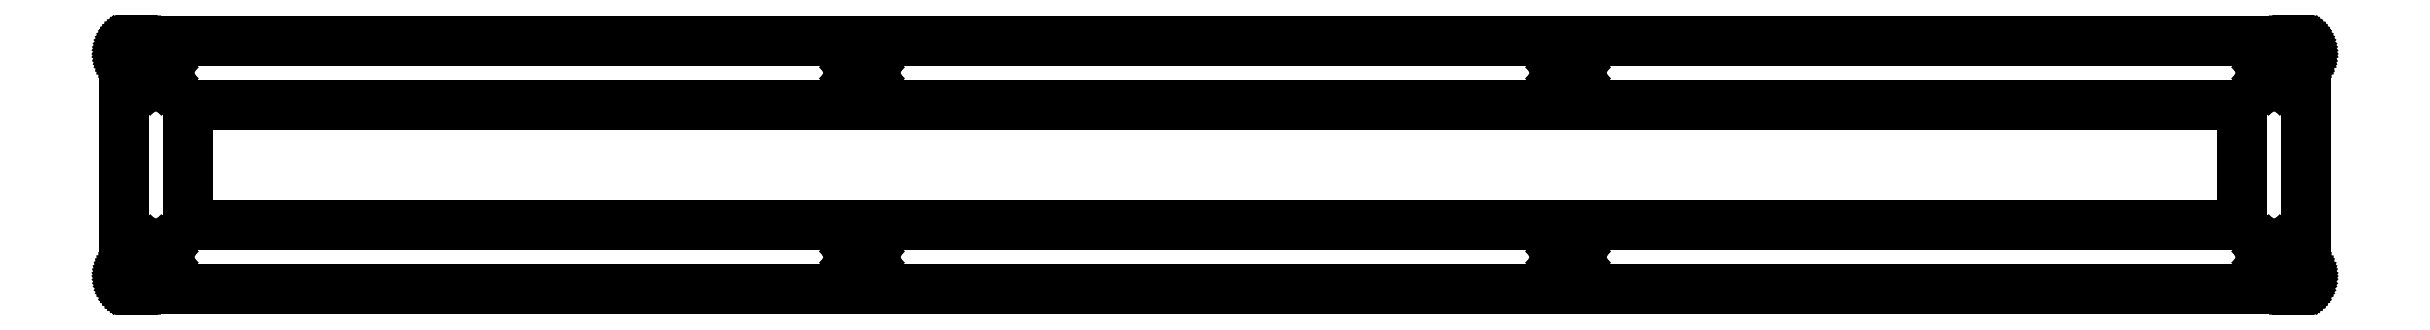
<metadata>
{"format":"dxf","ext":"dxf","renderer":"ezdxf+matplotlib","layout":"modelspace","background":"white","min_lineweight":24,"dpi":150}
</metadata>
<code>
0
SECTION
2
ENTITIES
0
LINE
8
0
10
341.9
20
39.16
30
0
11
342.1
21
39.15
31
0
0
LINE
8
0
10
342.1
20
39.15
30
0
11
342.3
21
39.13
31
0
0
LINE
8
0
10
342.3
20
39.13
30
0
11
342.4
21
39.1
31
0
0
LINE
8
0
10
342.4
20
39.1
30
0
11
342.6
21
39.06
31
0
0
LINE
8
0
10
342.6
20
39.06
30
0
11
342.7
21
39.01
31
0
0
LINE
8
0
10
342.7
20
39.01
30
0
11
342.9
21
38.94
31
0
0
LINE
8
0
10
342.9
20
38.94
30
0
11
343
21
38.86
31
0
0
LINE
8
0
10
343
20
38.86
30
0
11
343.1
21
38.77
31
0
0
LINE
8
0
10
343.1
20
38.77
30
0
11
343.2
21
38.68
31
0
0
LINE
8
0
10
343.2
20
38.68
30
0
11
343.4
21
38.57
31
0
0
LINE
8
0
10
343.4
20
38.57
30
0
11
343.5
21
38.45
31
0
0
LINE
8
0
10
343.5
20
38.45
30
0
11
343.6
21
38.33
31
0
0
LINE
8
0
10
343.6
20
38.33
30
0
11
343.6
21
38.2
31
0
0
LINE
8
0
10
343.6
20
38.2
30
0
11
343.7
21
38.07
31
0
0
LINE
8
0
10
343.7
20
38.07
30
0
11
343.8
21
37.92
31
0
0
LINE
8
0
10
343.8
20
37.92
30
0
11
343.8
21
37.77
31
0
0
LINE
8
0
10
343.8
20
37.77
30
0
11
343.9
21
37.62
31
0
0
LINE
8
0
10
343.9
20
37.62
30
0
11
343.9
21
37.47
31
0
0
LINE
8
0
10
343.9
20
37.47
30
0
11
343.9
21
37.31
31
0
0
LINE
8
0
10
343.9
20
37.31
30
0
11
343.9
21
37.16
31
0
0
LINE
8
0
10
343.9
20
37.16
30
0
11
343.9
21
2.107
31
0
0
LINE
8
0
10
343.9
20
2.107
30
0
11
343.9
21
1.95
31
0
0
LINE
8
0
10
343.9
20
1.95
30
0
11
343.9
21
1.793
31
0
0
LINE
8
0
10
343.9
20
1.793
30
0
11
343.9
21
1.64
31
0
0
LINE
8
0
10
343.9
20
1.64
30
0
11
343.8
21
1.487
31
0
0
LINE
8
0
10
343.8
20
1.487
30
0
11
343.8
21
1.342
31
0
0
LINE
8
0
10
343.8
20
1.342
30
0
11
343.7
21
1.199
31
0
0
LINE
8
0
10
343.7
20
1.199
30
0
11
343.6
21
1.062
31
0
0
LINE
8
0
10
343.6
20
1.062
30
0
11
343.6
21
0.9316
31
0
0
LINE
8
0
10
343.6
20
0.9316
30
0
11
343.5
21
0.8062
31
0
0
LINE
8
0
10
343.5
20
0.8062
30
0
11
343.4
21
0.6918
31
0
0
LINE
8
0
10
343.4
20
0.6918
30
0
11
343.2
21
0.5843
31
0
0
LINE
8
0
10
343.2
20
0.5843
30
0
11
343.1
21
0.4892
31
0
0
LINE
8
0
10
343.1
20
0.4892
30
0
11
343
21
0.4024
31
0
0
LINE
8
0
10
343
20
0.4024
30
0
11
342.9
21
0.3238
31
0
0
LINE
8
0
10
342.9
20
0.3238
30
0
11
342.7
21
0.2591
31
0
0
LINE
8
0
10
342.7
20
0.2591
30
0
11
342.6
21
0.2039
31
0
0
LINE
8
0
10
342.6
20
0.2039
30
0
11
342.4
21
0.1599
31
0
0
LINE
8
0
10
342.4
20
0.1599
30
0
11
342.3
21
0.1309
31
0
0
LINE
8
0
10
342.3
20
0.1309
30
0
11
342.1
21
0.113
31
0
0
LINE
8
0
10
342.1
20
0.113
30
0
11
341.9
21
0.1075
31
0
0
LINE
8
0
10
341.9
20
0.1075
30
0
11
2.093
21
0.1075
31
0
0
LINE
8
0
10
2.093
20
0.1075
30
0
11
1.936
21
0.113
31
0
0
LINE
8
0
10
1.936
20
0.113
30
0
11
1.78
21
0.1309
31
0
0
LINE
8
0
10
1.78
20
0.1309
30
0
11
1.626
21
0.1599
31
0
0
LINE
8
0
10
1.626
20
0.1599
30
0
11
1.476
21
0.2039
31
0
0
LINE
8
0
10
1.476
20
0.2039
30
0
11
1.328
21
0.2591
31
0
0
LINE
8
0
10
1.328
20
0.2591
30
0
11
1.185
21
0.3238
31
0
0
LINE
8
0
10
1.185
20
0.3238
30
0
11
1.049
21
0.4024
31
0
0
LINE
8
0
10
1.049
20
0.4024
30
0
11
0.9178
21
0.4892
31
0
0
LINE
8
0
10
0.9178
20
0.4892
30
0
11
0.7951
21
0.5843
31
0
0
LINE
8
0
10
0.7951
20
0.5843
30
0
11
0.6794
21
0.6918
31
0
0
LINE
8
0
10
0.6794
20
0.6918
30
0
11
0.5733
21
0.8062
31
0
0
LINE
8
0
10
0.5733
20
0.8062
30
0
11
0.4754
21
0.9316
31
0
0
LINE
8
0
10
0.4754
20
0.9316
30
0
11
0.3886
21
1.062
31
0
0
LINE
8
0
10
0.3886
20
1.062
30
0
11
0.3114
21
1.199
31
0
0
LINE
8
0
10
0.3114
20
1.199
30
0
11
0.2453
21
1.342
31
0
0
LINE
8
0
10
0.2453
20
1.342
30
0
11
0.1915
21
1.487
31
0
0
LINE
8
0
10
0.1915
20
1.487
30
0
11
0.1488
21
1.64
31
0
0
LINE
8
0
10
0.1488
20
1.64
30
0
11
0.1185
21
1.793
31
0
0
LINE
8
0
10
0.1185
20
1.793
30
0
11
0.09922
21
1.95
31
0
0
LINE
8
0
10
0.09922
20
1.95
30
0
11
0.09371
21
2.107
31
0
0
LINE
8
0
10
0.09371
20
2.107
30
0
11
0.09371
21
37.16
31
0
0
LINE
8
0
10
0.09371
20
37.16
30
0
11
0.09922
21
37.31
31
0
0
LINE
8
0
10
0.09922
20
37.31
30
0
11
0.1185
21
37.47
31
0
0
LINE
8
0
10
0.1185
20
37.47
30
0
11
0.1488
21
37.62
31
0
0
LINE
8
0
10
0.1488
20
37.62
30
0
11
0.1915
21
37.77
31
0
0
LINE
8
0
10
0.1915
20
37.77
30
0
11
0.2453
21
37.92
31
0
0
LINE
8
0
10
0.2453
20
37.92
30
0
11
0.3114
21
38.07
31
0
0
LINE
8
0
10
0.3114
20
38.07
30
0
11
0.3886
21
38.2
31
0
0
LINE
8
0
10
0.3886
20
38.2
30
0
11
0.4754
21
38.33
31
0
0
LINE
8
0
10
0.4754
20
38.33
30
0
11
0.5733
21
38.45
31
0
0
LINE
8
0
10
0.5733
20
38.45
30
0
11
0.6794
21
38.57
31
0
0
LINE
8
0
10
0.6794
20
38.57
30
0
11
0.7951
21
38.68
31
0
0
LINE
8
0
10
0.7951
20
38.68
30
0
11
0.9178
21
38.77
31
0
0
LINE
8
0
10
0.9178
20
38.77
30
0
11
1.049
21
38.86
31
0
0
LINE
8
0
10
1.049
20
38.86
30
0
11
1.185
21
38.94
31
0
0
LINE
8
0
10
1.185
20
38.94
30
0
11
1.328
21
39.01
31
0
0
LINE
8
0
10
1.328
20
39.01
30
0
11
1.476
21
39.06
31
0
0
LINE
8
0
10
1.476
20
39.06
30
0
11
1.626
21
39.1
31
0
0
LINE
8
0
10
1.626
20
39.1
30
0
11
1.78
21
39.13
31
0
0
LINE
8
0
10
1.78
20
39.13
30
0
11
1.936
21
39.15
31
0
0
LINE
8
0
10
1.936
20
39.15
30
0
11
2.093
21
39.16
31
0
0
LINE
8
0
10
2.093
20
39.16
30
0
11
341.9
21
39.16
31
0
0
LINE
8
0
10
10.09
20
29.16
30
0
11
333.9
21
29.16
31
0
0
LINE
8
0
10
333.9
20
29.16
30
0
11
333.9
21
10.11
31
0
0
LINE
8
0
10
333.9
20
10.11
30
0
11
10.09
21
10.11
31
0
0
LINE
8
0
10
10.09
20
10.11
30
0
11
10.09
21
29.16
31
0
0
LINE
8
0
10
116.4
20
35.66
30
0
11
116.8
21
35.58
31
0
0
LINE
8
0
10
116.8
20
35.58
30
0
11
117.3
21
35.37
31
0
0
LINE
8
0
10
117.3
20
35.37
30
0
11
117.6
21
35.04
31
0
0
LINE
8
0
10
117.6
20
35.04
30
0
11
117.8
21
34.62
31
0
0
LINE
8
0
10
117.8
20
34.62
30
0
11
117.9
21
34.16
31
0
0
LINE
8
0
10
117.9
20
34.16
30
0
11
117.8
21
33.69
31
0
0
LINE
8
0
10
117.8
20
33.69
30
0
11
117.6
21
33.27
31
0
0
LINE
8
0
10
117.6
20
33.27
30
0
11
117.3
21
32.94
31
0
0
LINE
8
0
10
117.3
20
32.94
30
0
11
116.8
21
32.73
31
0
0
LINE
8
0
10
116.8
20
32.73
30
0
11
116.4
21
32.66
31
0
0
LINE
8
0
10
116.4
20
32.66
30
0
11
115.9
21
32.73
31
0
0
LINE
8
0
10
115.9
20
32.73
30
0
11
115.5
21
32.94
31
0
0
LINE
8
0
10
115.5
20
32.94
30
0
11
115.2
21
33.27
31
0
0
LINE
8
0
10
115.2
20
33.27
30
0
11
115
21
33.69
31
0
0
LINE
8
0
10
115
20
33.69
30
0
11
114.9
21
34.16
31
0
0
LINE
8
0
10
114.9
20
34.16
30
0
11
115
21
34.62
31
0
0
LINE
8
0
10
115
20
34.62
30
0
11
115.2
21
35.04
31
0
0
LINE
8
0
10
115.2
20
35.04
30
0
11
115.5
21
35.37
31
0
0
LINE
8
0
10
115.5
20
35.37
30
0
11
115.9
21
35.58
31
0
0
LINE
8
0
10
115.9
20
35.58
30
0
11
116.4
21
35.66
31
0
0
LINE
8
0
10
227.7
20
35.66
30
0
11
228.1
21
35.58
31
0
0
LINE
8
0
10
228.1
20
35.58
30
0
11
228.5
21
35.37
31
0
0
LINE
8
0
10
228.5
20
35.37
30
0
11
228.9
21
35.04
31
0
0
LINE
8
0
10
228.9
20
35.04
30
0
11
229.1
21
34.62
31
0
0
LINE
8
0
10
229.1
20
34.62
30
0
11
229.2
21
34.16
31
0
0
LINE
8
0
10
229.2
20
34.16
30
0
11
229.1
21
33.69
31
0
0
LINE
8
0
10
229.1
20
33.69
30
0
11
228.9
21
33.27
31
0
0
LINE
8
0
10
228.9
20
33.27
30
0
11
228.5
21
32.94
31
0
0
LINE
8
0
10
228.5
20
32.94
30
0
11
228.1
21
32.73
31
0
0
LINE
8
0
10
228.1
20
32.73
30
0
11
227.7
21
32.66
31
0
0
LINE
8
0
10
227.7
20
32.66
30
0
11
227.2
21
32.73
31
0
0
LINE
8
0
10
227.2
20
32.73
30
0
11
226.8
21
32.94
31
0
0
LINE
8
0
10
226.8
20
32.94
30
0
11
226.4
21
33.27
31
0
0
LINE
8
0
10
226.4
20
33.27
30
0
11
226.2
21
33.69
31
0
0
LINE
8
0
10
226.2
20
33.69
30
0
11
226.2
21
34.16
31
0
0
LINE
8
0
10
226.2
20
34.16
30
0
11
226.2
21
34.62
31
0
0
LINE
8
0
10
226.2
20
34.62
30
0
11
226.4
21
35.04
31
0
0
LINE
8
0
10
226.4
20
35.04
30
0
11
226.8
21
35.37
31
0
0
LINE
8
0
10
226.8
20
35.37
30
0
11
227.2
21
35.58
31
0
0
LINE
8
0
10
227.2
20
35.58
30
0
11
227.7
21
35.66
31
0
0
LINE
8
0
10
338.9
20
35.66
30
0
11
339.4
21
35.58
31
0
0
LINE
8
0
10
339.4
20
35.58
30
0
11
339.8
21
35.37
31
0
0
LINE
8
0
10
339.8
20
35.37
30
0
11
340.2
21
35.04
31
0
0
LINE
8
0
10
340.2
20
35.04
30
0
11
340.4
21
34.62
31
0
0
LINE
8
0
10
340.4
20
34.62
30
0
11
340.4
21
34.16
31
0
0
LINE
8
0
10
340.4
20
34.16
30
0
11
340.4
21
33.69
31
0
0
LINE
8
0
10
340.4
20
33.69
30
0
11
340.2
21
33.27
31
0
0
LINE
8
0
10
340.2
20
33.27
30
0
11
339.8
21
32.94
31
0
0
LINE
8
0
10
339.8
20
32.94
30
0
11
339.4
21
32.73
31
0
0
LINE
8
0
10
339.4
20
32.73
30
0
11
338.9
21
32.66
31
0
0
LINE
8
0
10
338.9
20
32.66
30
0
11
338.5
21
32.73
31
0
0
LINE
8
0
10
338.5
20
32.73
30
0
11
338.1
21
32.94
31
0
0
LINE
8
0
10
338.1
20
32.94
30
0
11
337.7
21
33.27
31
0
0
LINE
8
0
10
337.7
20
33.27
30
0
11
337.5
21
33.69
31
0
0
LINE
8
0
10
337.5
20
33.69
30
0
11
337.4
21
34.16
31
0
0
LINE
8
0
10
337.4
20
34.16
30
0
11
337.5
21
34.62
31
0
0
LINE
8
0
10
337.5
20
34.62
30
0
11
337.7
21
35.04
31
0
0
LINE
8
0
10
337.7
20
35.04
30
0
11
338.1
21
35.37
31
0
0
LINE
8
0
10
338.1
20
35.37
30
0
11
338.5
21
35.58
31
0
0
LINE
8
0
10
338.5
20
35.58
30
0
11
338.9
21
35.66
31
0
0
LINE
8
0
10
338.9
20
6.606
30
0
11
339.4
21
6.533
31
0
0
LINE
8
0
10
339.4
20
6.533
30
0
11
339.8
21
6.32
31
0
0
LINE
8
0
10
339.8
20
6.32
30
0
11
340.2
21
5.989
31
0
0
LINE
8
0
10
340.2
20
5.989
30
0
11
340.4
21
5.57
31
0
0
LINE
8
0
10
340.4
20
5.57
30
0
11
340.4
21
5.107
31
0
0
LINE
8
0
10
340.4
20
5.107
30
0
11
340.4
21
4.641
31
0
0
LINE
8
0
10
340.4
20
4.641
30
0
11
340.2
21
4.225
31
0
0
LINE
8
0
10
340.2
20
4.225
30
0
11
339.8
21
3.892
31
0
0
LINE
8
0
10
339.8
20
3.892
30
0
11
339.4
21
3.679
31
0
0
LINE
8
0
10
339.4
20
3.679
30
0
11
338.9
21
3.606
31
0
0
LINE
8
0
10
338.9
20
3.606
30
0
11
338.5
21
3.679
31
0
0
LINE
8
0
10
338.5
20
3.679
30
0
11
338.1
21
3.892
31
0
0
LINE
8
0
10
338.1
20
3.892
30
0
11
337.7
21
4.225
31
0
0
LINE
8
0
10
337.7
20
4.225
30
0
11
337.5
21
4.641
31
0
0
LINE
8
0
10
337.5
20
4.641
30
0
11
337.4
21
5.107
31
0
0
LINE
8
0
10
337.4
20
5.107
30
0
11
337.5
21
5.57
31
0
0
LINE
8
0
10
337.5
20
5.57
30
0
11
337.7
21
5.989
31
0
0
LINE
8
0
10
337.7
20
5.989
30
0
11
338.1
21
6.32
31
0
0
LINE
8
0
10
338.1
20
6.32
30
0
11
338.5
21
6.533
31
0
0
LINE
8
0
10
338.5
20
6.533
30
0
11
338.9
21
6.606
31
0
0
LINE
8
0
10
227.7
20
6.606
30
0
11
228.1
21
6.533
31
0
0
LINE
8
0
10
228.1
20
6.533
30
0
11
228.5
21
6.32
31
0
0
LINE
8
0
10
228.5
20
6.32
30
0
11
228.9
21
5.989
31
0
0
LINE
8
0
10
228.9
20
5.989
30
0
11
229.1
21
5.57
31
0
0
LINE
8
0
10
229.1
20
5.57
30
0
11
229.2
21
5.107
31
0
0
LINE
8
0
10
229.2
20
5.107
30
0
11
229.1
21
4.641
31
0
0
LINE
8
0
10
229.1
20
4.641
30
0
11
228.9
21
4.225
31
0
0
LINE
8
0
10
228.9
20
4.225
30
0
11
228.5
21
3.892
31
0
0
LINE
8
0
10
228.5
20
3.892
30
0
11
228.1
21
3.679
31
0
0
LINE
8
0
10
228.1
20
3.679
30
0
11
227.7
21
3.606
31
0
0
LINE
8
0
10
227.7
20
3.606
30
0
11
227.2
21
3.679
31
0
0
LINE
8
0
10
227.2
20
3.679
30
0
11
226.8
21
3.892
31
0
0
LINE
8
0
10
226.8
20
3.892
30
0
11
226.4
21
4.225
31
0
0
LINE
8
0
10
226.4
20
4.225
30
0
11
226.2
21
4.641
31
0
0
LINE
8
0
10
226.2
20
4.641
30
0
11
226.2
21
5.107
31
0
0
LINE
8
0
10
226.2
20
5.107
30
0
11
226.2
21
5.57
31
0
0
LINE
8
0
10
226.2
20
5.57
30
0
11
226.4
21
5.989
31
0
0
LINE
8
0
10
226.4
20
5.989
30
0
11
226.8
21
6.32
31
0
0
LINE
8
0
10
226.8
20
6.32
30
0
11
227.2
21
6.533
31
0
0
LINE
8
0
10
227.2
20
6.533
30
0
11
227.7
21
6.606
31
0
0
LINE
8
0
10
116.4
20
6.606
30
0
11
116.8
21
6.533
31
0
0
LINE
8
0
10
116.8
20
6.533
30
0
11
117.3
21
6.32
31
0
0
LINE
8
0
10
117.3
20
6.32
30
0
11
117.6
21
5.989
31
0
0
LINE
8
0
10
117.6
20
5.989
30
0
11
117.8
21
5.57
31
0
0
LINE
8
0
10
117.8
20
5.57
30
0
11
117.9
21
5.107
31
0
0
LINE
8
0
10
117.9
20
5.107
30
0
11
117.8
21
4.641
31
0
0
LINE
8
0
10
117.8
20
4.641
30
0
11
117.6
21
4.225
31
0
0
LINE
8
0
10
117.6
20
4.225
30
0
11
117.3
21
3.892
31
0
0
LINE
8
0
10
117.3
20
3.892
30
0
11
116.8
21
3.679
31
0
0
LINE
8
0
10
116.8
20
3.679
30
0
11
116.4
21
3.606
31
0
0
LINE
8
0
10
116.4
20
3.606
30
0
11
115.9
21
3.679
31
0
0
LINE
8
0
10
115.9
20
3.679
30
0
11
115.5
21
3.892
31
0
0
LINE
8
0
10
115.5
20
3.892
30
0
11
115.2
21
4.225
31
0
0
LINE
8
0
10
115.2
20
4.225
30
0
11
115
21
4.641
31
0
0
LINE
8
0
10
115
20
4.641
30
0
11
114.9
21
5.107
31
0
0
LINE
8
0
10
114.9
20
5.107
30
0
11
115
21
5.57
31
0
0
LINE
8
0
10
115
20
5.57
30
0
11
115.2
21
5.989
31
0
0
LINE
8
0
10
115.2
20
5.989
30
0
11
115.5
21
6.32
31
0
0
LINE
8
0
10
115.5
20
6.32
30
0
11
115.9
21
6.533
31
0
0
LINE
8
0
10
115.9
20
6.533
30
0
11
116.4
21
6.606
31
0
0
LINE
8
0
10
5.093
20
6.606
30
0
11
5.558
21
6.533
31
0
0
LINE
8
0
10
5.558
20
6.533
30
0
11
5.975
21
6.32
31
0
0
LINE
8
0
10
5.975
20
6.32
30
0
11
6.307
21
5.989
31
0
0
LINE
8
0
10
6.307
20
5.989
30
0
11
6.521
21
5.57
31
0
0
LINE
8
0
10
6.521
20
5.57
30
0
11
6.594
21
5.107
31
0
0
LINE
8
0
10
6.594
20
5.107
30
0
11
6.521
21
4.641
31
0
0
LINE
8
0
10
6.521
20
4.641
30
0
11
6.307
21
4.225
31
0
0
LINE
8
0
10
6.307
20
4.225
30
0
11
5.975
21
3.892
31
0
0
LINE
8
0
10
5.975
20
3.892
30
0
11
5.558
21
3.679
31
0
0
LINE
8
0
10
5.558
20
3.679
30
0
11
5.093
21
3.606
31
0
0
LINE
8
0
10
5.093
20
3.606
30
0
11
4.63
21
3.679
31
0
0
LINE
8
0
10
4.63
20
3.679
30
0
11
4.211
21
3.892
31
0
0
LINE
8
0
10
4.211
20
3.892
30
0
11
3.879
21
4.225
31
0
0
LINE
8
0
10
3.879
20
4.225
30
0
11
3.667
21
4.641
31
0
0
LINE
8
0
10
3.667
20
4.641
30
0
11
3.594
21
5.107
31
0
0
LINE
8
0
10
3.594
20
5.107
30
0
11
3.667
21
5.57
31
0
0
LINE
8
0
10
3.667
20
5.57
30
0
11
3.879
21
5.989
31
0
0
LINE
8
0
10
3.879
20
5.989
30
0
11
4.211
21
6.32
31
0
0
LINE
8
0
10
4.211
20
6.32
30
0
11
4.63
21
6.533
31
0
0
LINE
8
0
10
4.63
20
6.533
30
0
11
5.093
21
6.606
31
0
0
LINE
8
0
10
5.093
20
35.66
30
0
11
5.558
21
35.58
31
0
0
LINE
8
0
10
5.558
20
35.58
30
0
11
5.975
21
35.37
31
0
0
LINE
8
0
10
5.975
20
35.37
30
0
11
6.307
21
35.04
31
0
0
LINE
8
0
10
6.307
20
35.04
30
0
11
6.521
21
34.62
31
0
0
LINE
8
0
10
6.521
20
34.62
30
0
11
6.594
21
34.16
31
0
0
LINE
8
0
10
6.594
20
34.16
30
0
11
6.521
21
33.69
31
0
0
LINE
8
0
10
6.521
20
33.69
30
0
11
6.307
21
33.27
31
0
0
LINE
8
0
10
6.307
20
33.27
30
0
11
5.975
21
32.94
31
0
0
LINE
8
0
10
5.975
20
32.94
30
0
11
5.558
21
32.73
31
0
0
LINE
8
0
10
5.558
20
32.73
30
0
11
5.093
21
32.66
31
0
0
LINE
8
0
10
5.093
20
32.66
30
0
11
4.63
21
32.73
31
0
0
LINE
8
0
10
4.63
20
32.73
30
0
11
4.211
21
32.94
31
0
0
LINE
8
0
10
4.211
20
32.94
30
0
11
3.879
21
33.27
31
0
0
LINE
8
0
10
3.879
20
33.27
30
0
11
3.667
21
33.69
31
0
0
LINE
8
0
10
3.667
20
33.69
30
0
11
3.594
21
34.16
31
0
0
LINE
8
0
10
3.594
20
34.16
30
0
11
3.667
21
34.62
31
0
0
LINE
8
0
10
3.667
20
34.62
30
0
11
3.879
21
35.04
31
0
0
LINE
8
0
10
3.879
20
35.04
30
0
11
4.211
21
35.37
31
0
0
LINE
8
0
10
4.211
20
35.37
30
0
11
4.63
21
35.58
31
0
0
LINE
8
0
10
4.63
20
35.58
30
0
11
5.093
21
35.66
31
0
0
ENDSEC
0
EOF

</code>
